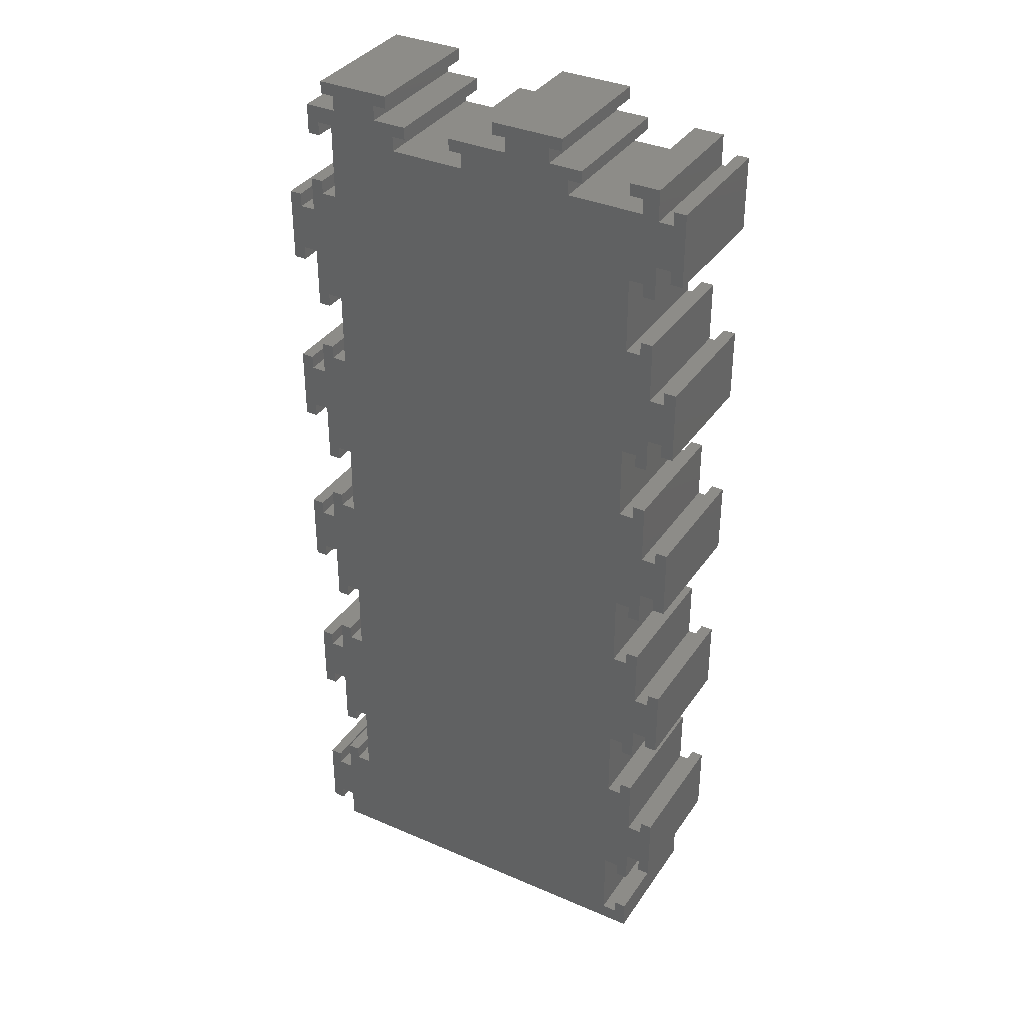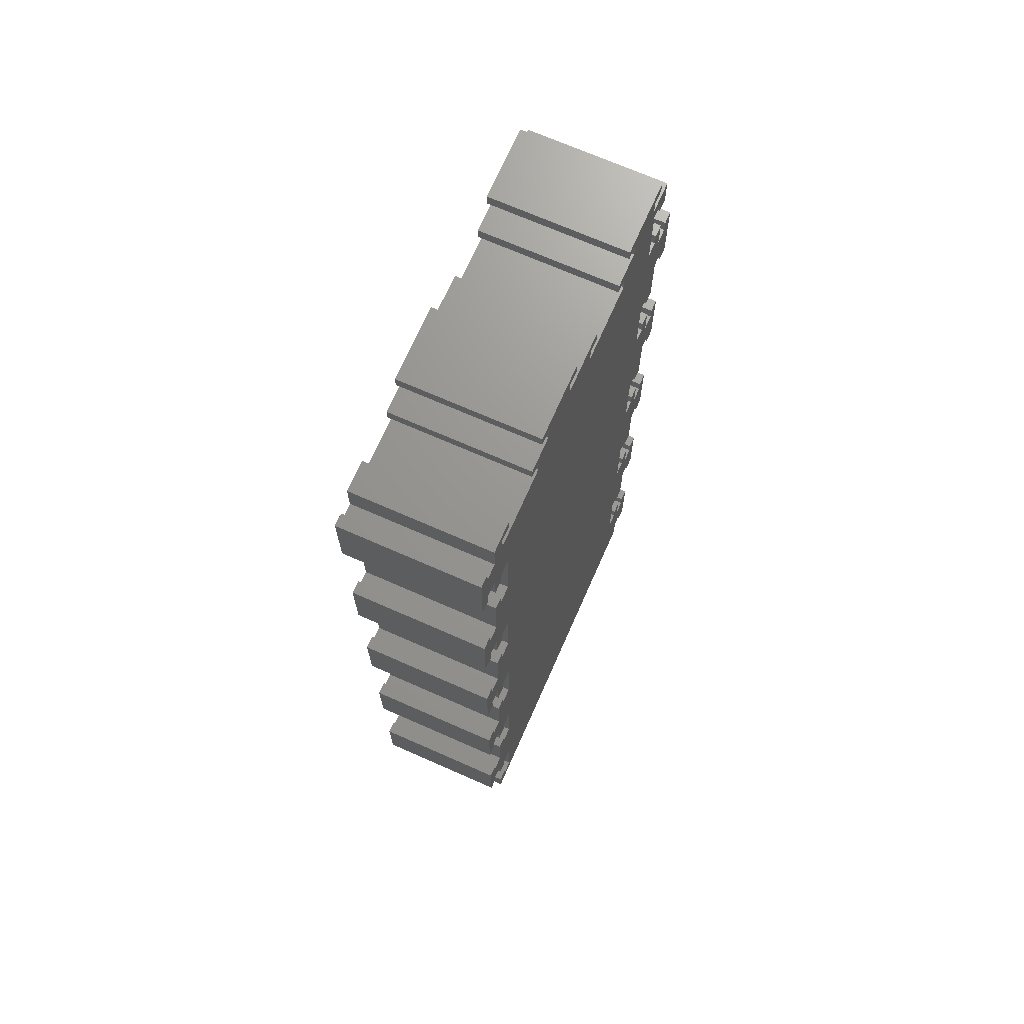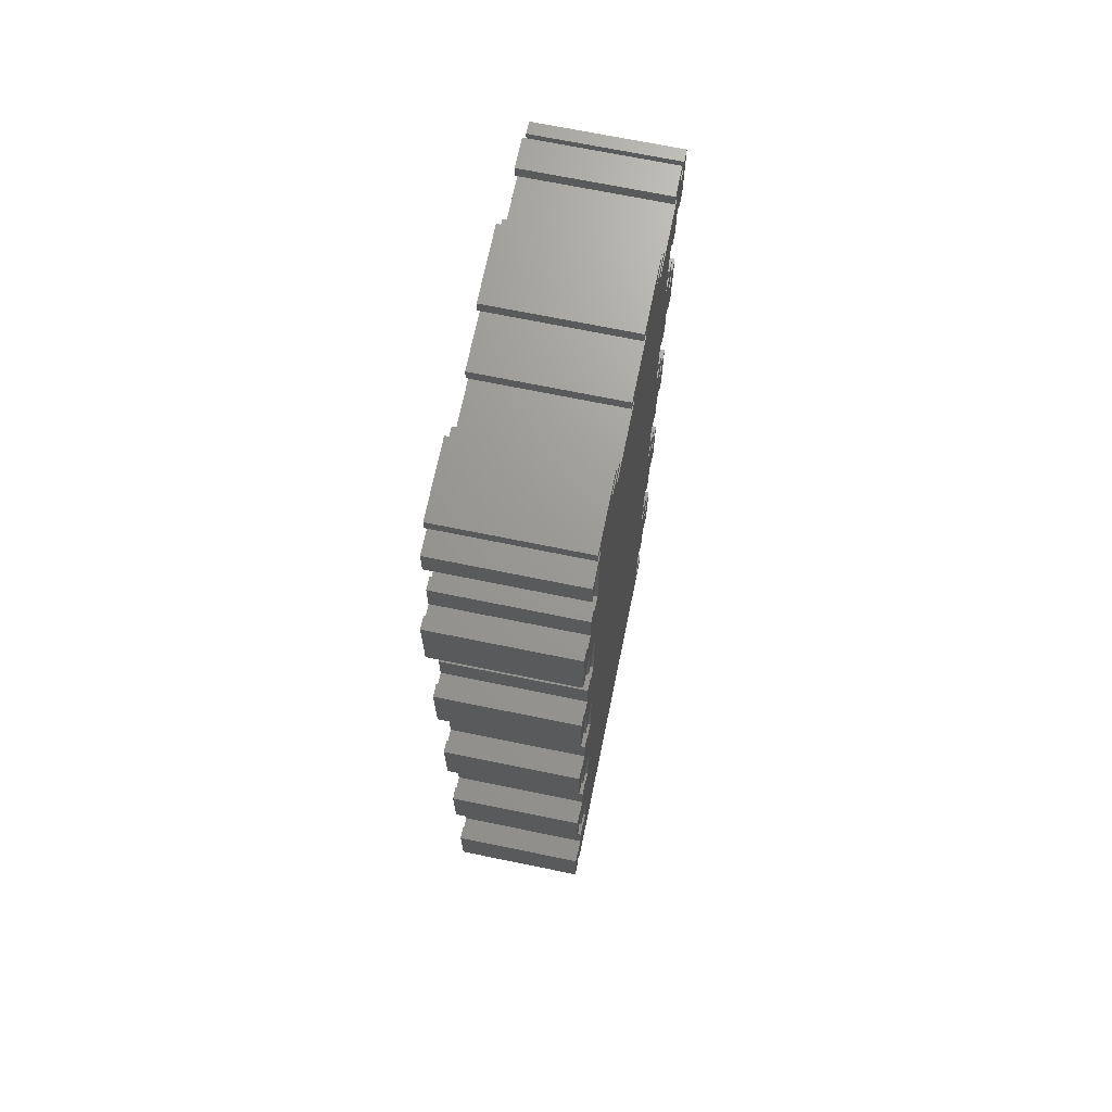
<metadata>
{"format":"stl","ext":"stl","renderer":"f3d","projection":"perspective","resolution":1024,"background":"white","views":[{"elev":35.7,"azim":-150.4,"up":"+Y"},{"elev":70.3,"azim":-66.2,"up":"+Y"},{"elev":69.5,"azim":101.6,"up":"+Y"}]}
</metadata>
<code>
# stl→obj: 392 verts, 780 faces
v 56 16.4 0
v 54.2 16.4 20
v 56 16.4 20
v 54.2 16.4 0
v 1.8 4.4 20
v 0 4.4 20
v 1.8 2.4 20
v 11.6 140 20
v 13.6 138.2 20
v 16.6 140 20
v 11.6 138.2 20
v 25.4 144 20
v 23.4 142.2 20
v 25.4 142.2 20
v 16.6 142.2 20
v 23.4 140 20
v 14.6 144 20
v 14.6 142.2 20
v 32.4 140 20
v 30.4 138.2 20
v 32.4 138.2 20
v 30.4 136 20
v 39.6 140 20
v 41.6 138.2 20
v 44.6 140 20
v 39.6 138.2 20
v 53.4 144 20
v 51.4 142.2 20
v 53.4 142.2 20
v 44.6 142.2 20
v 51.4 140 20
v 42.6 144 20
v 42.6 142.2 20
v 56 140 20
v 54.2 137.6 20
v 56 135.6 20
v 41.6 136 20
v 52 126.4 20
v 52 137.6 20
v 52 109.6 20
v 4 114.4 20
v 4 97.6 20
v 52 98.4 20
v 4 86.4 20
v 52 81.6 20
v 4 69.6 20
v 52 70.4 20
v 4 58.4 20
v 52 53.6 20
v 54.2 135.6 20
v 56 116.6 20
v 54.2 109.6 20
v 54.2 126.4 20
v 56 123.4 20
v 56 128.4 20
v 54.2 128.4 20
v 56 107.6 20
v 54.2 107.6 20
v 58.2 116.6 20
v 58.2 123.4 20
v 60 125.4 20
v 58.2 125.4 20
v 60 114.6 20
v 58.2 114.6 20
v 56 88.6 20
v 54.2 81.6 20
v 54.2 98.4 20
v 56 95.4 20
v 56 100.4 20
v 54.2 100.4 20
v 56 79.6 20
v 54.2 79.6 20
v 58.2 88.6 20
v 58.2 95.4 20
v 60 97.4 20
v 58.2 97.4 20
v 60 86.6 20
v 58.2 86.6 20
v 56 60.6 20
v 54.2 53.6 20
v 54.2 70.4 20
v 56 67.4 20
v 56 72.4 20
v 54.2 72.4 20
v 56 51.6 20
v 54.2 51.6 20
v 58.2 60.6 20
v 58.2 67.4 20
v 60 69.4 20
v 58.2 69.4 20
v 60 58.6 20
v 58.2 58.6 20
v 52 25.6 20
v 56 32.6 20
v 52 42.4 20
v 54.2 25.6 20
v 54.2 42.4 20
v 56 39.4 20
v 56 44.4 20
v 54.2 44.4 20
v 56 23.6 20
v 54.2 23.6 20
v 58.2 32.6 20
v 58.2 39.4 20
v 60 41.4 20
v 58.2 41.4 20
v 60 30.6 20
v 58.2 30.6 20
v 54.2 14.4 20
v 56 11.4 20
v 52 14.4 20
v 56 4.6 20
v 56 0 20
v 13.6 136 20
v 4 125.6 20
v 4 41.6 20
v 4 30.4 20
v 4 13.6 20
v 4 2.4 20
v 0 0 20
v 58.2 4.6 20
v 58.2 11.4 20
v 60 13.4 20
v 58.2 13.4 20
v 60 2.6 20
v 58.2 2.6 20
v 0 32.4 20
v 1.8 30.4 20
v 1.8 32.4 20
v 0 23.4 20
v 1.8 13.6 20
v 0 16.6 20
v 0 11.6 20
v 1.8 11.6 20
v 0 60.4 20
v 1.8 58.4 20
v 1.8 60.4 20
v 0 51.4 20
v 1.8 41.6 20
v 0 44.6 20
v 0 39.6 20
v 1.8 39.6 20
v 0 88.4 20
v 1.8 86.4 20
v 1.8 88.4 20
v 0 79.4 20
v 1.8 69.6 20
v 0 72.6 20
v 0 67.6 20
v 1.8 67.6 20
v 0 116.4 20
v 1.8 114.4 20
v 1.8 116.4 20
v 0 107.4 20
v 1.8 97.6 20
v 0 100.6 20
v 0 95.6 20
v 1.8 95.6 20
v 4.4 140 20
v 2.4 138.2 20
v 4.4 138.2 20
v 0 135.4 20
v 2.4 136 20
v 0 140 20
v 0 128.6 20
v 1.8 125.6 20
v 0 123.6 20
v 1.8 123.6 20
v -4 25.4 20
v -2.2 23.4 20
v -2.2 25.4 20
v -2.2 16.6 20
v -4 14.6 20
v -2.2 14.6 20
v -4 53.4 20
v -2.2 51.4 20
v -2.2 53.4 20
v -2.2 44.6 20
v -4 42.6 20
v -2.2 42.6 20
v -4 81.4 20
v -2.2 79.4 20
v -2.2 81.4 20
v -2.2 72.6 20
v -4 70.6 20
v -2.2 70.6 20
v -4 109.4 20
v -2.2 107.4 20
v -2.2 109.4 20
v -2.2 100.6 20
v -4 98.6 20
v -2.2 98.6 20
v -4 137.4 20
v -2.2 135.4 20
v -2.2 137.4 20
v -2.2 128.6 20
v -4 126.6 20
v -2.2 126.6 20
v 54.2 23.6 0
v 56 23.6 0
v 54.2 14.4 0
v 54.2 25.6 0
v 0 100.6 0
v 4 97.6 0
v 1.8 97.6 0
v 0 107.4 0
v 4 114.4 0
v 0 72.6 0
v 4 69.6 0
v 1.8 69.6 0
v 0 79.4 0
v 4 86.4 0
v 0 44.6 0
v 4 41.6 0
v 1.8 41.6 0
v 0 51.4 0
v 4 58.4 0
v 0 16.6 0
v 4 13.6 0
v 1.8 13.6 0
v 0 23.4 0
v 4 30.4 0
v 52 14.4 0
v 56 4.6 0
v 56 0 0
v 56 11.4 0
v 52 25.6 0
v 52 42.4 0
v 52 53.6 0
v 52 70.4 0
v 52 81.6 0
v 52 98.4 0
v 52 109.6 0
v 51.4 140 0
v 44.6 140 0
v 51.4 142.2 0
v 52 137.6 0
v 41.6 136 0
v 30.4 136 0
v 23.4 140 0
v 30.4 138.2 0
v 16.6 140 0
v 23.4 142.2 0
v 52 126.4 0
v 4 2.4 0
v 0 0 0
v 1.8 2.4 0
v 0 4.4 0
v 1.8 4.4 0
v 58.2 11.4 0
v 58.2 4.6 0
v 60 2.6 0
v 58.2 2.6 0
v 60 13.4 0
v 58.2 13.4 0
v 56 32.6 0
v 54.2 42.4 0
v 56 39.4 0
v 56 44.4 0
v 54.2 44.4 0
v 58.2 39.4 0
v 58.2 32.6 0
v 60 30.6 0
v 58.2 30.6 0
v 60 41.4 0
v 58.2 41.4 0
v 56 60.6 0
v 54.2 70.4 0
v 54.2 53.6 0
v 56 51.6 0
v 54.2 51.6 0
v 56 67.4 0
v 56 72.4 0
v 54.2 72.4 0
v 58.2 67.4 0
v 58.2 60.6 0
v 60 58.6 0
v 58.2 58.6 0
v 60 69.4 0
v 58.2 69.4 0
v 56 88.6 0
v 54.2 98.4 0
v 54.2 81.6 0
v 56 79.6 0
v 54.2 79.6 0
v 56 95.4 0
v 56 100.4 0
v 54.2 100.4 0
v 58.2 95.4 0
v 58.2 88.6 0
v 60 86.6 0
v 58.2 86.6 0
v 60 97.4 0
v 58.2 97.4 0
v 56 116.6 0
v 54.2 126.4 0
v 54.2 109.6 0
v 56 107.6 0
v 54.2 107.6 0
v 56 123.4 0
v 56 128.4 0
v 54.2 128.4 0
v 58.2 123.4 0
v 58.2 116.6 0
v 60 114.6 0
v 58.2 114.6 0
v 60 125.4 0
v 58.2 125.4 0
v 54.2 137.6 0
v 56 135.6 0
v 54.2 135.6 0
v 56 140 0
v 53.4 144 0
v 53.4 142.2 0
v 44.6 142.2 0
v 42.6 144 0
v 42.6 142.2 0
v 41.6 138.2 0
v 39.6 140 0
v 39.6 138.2 0
v 32.4 140 0
v 32.4 138.2 0
v 25.4 144 0
v 25.4 142.2 0
v 16.6 142.2 0
v 14.6 144 0
v 14.6 142.2 0
v 13.6 138.2 0
v 13.6 136 0
v 11.6 140 0
v 11.6 138.2 0
v 4 125.6 0
v 2.4 136 0
v 0 128.6 0
v 1.8 125.6 0
v 2.4 138.2 0
v 4.4 140 0
v 4.4 138.2 0
v 0 123.6 0
v 0 135.4 0
v 0 140 0
v 1.8 123.6 0
v 0 95.6 0
v 1.8 95.6 0
v 1.8 114.4 0
v 0 116.4 0
v 1.8 116.4 0
v 0 67.6 0
v 1.8 67.6 0
v 1.8 86.4 0
v 0 88.4 0
v 1.8 88.4 0
v 0 39.6 0
v 1.8 39.6 0
v 1.8 58.4 0
v 0 60.4 0
v 1.8 60.4 0
v 0 11.6 0
v 1.8 11.6 0
v 1.8 30.4 0
v 0 32.4 0
v 1.8 32.4 0
v -4 126.6 0
v -2.2 128.6 0
v -2.2 126.6 0
v -2.2 135.4 0
v -4 137.4 0
v -2.2 137.4 0
v -4 98.6 0
v -2.2 100.6 0
v -2.2 98.6 0
v -2.2 107.4 0
v -4 109.4 0
v -2.2 109.4 0
v -4 70.6 0
v -2.2 72.6 0
v -2.2 70.6 0
v -2.2 79.4 0
v -4 81.4 0
v -2.2 81.4 0
v -4 42.6 0
v -2.2 44.6 0
v -2.2 42.6 0
v -2.2 51.4 0
v -4 53.4 0
v -2.2 53.4 0
v -4 14.6 0
v -2.2 16.6 0
v -2.2 14.6 0
v -2.2 23.4 0
v -4 25.4 0
v -2.2 25.4 0
f 1 2 3
f 2 1 4
f 5 6 7
f 8 9 10
f 9 8 11
f 12 13 14
f 13 15 16
f 12 15 13
f 17 15 12
f 15 17 18
f 19 20 21
f 20 16 22
f 16 20 19
f 23 24 25
f 24 23 26
f 27 28 29
f 28 30 31
f 27 30 28
f 32 30 27
f 30 32 33
f 34 35 36
f 31 35 34
f 37 38 39
f 22 38 37
f 38 22 40
f 41 40 22
f 42 40 41
f 43 44 45
f 46 45 44
f 47 48 49
f 25 39 31
f 35 31 39
f 36 35 50
f 40 51 38
f 51 40 52
f 53 54 55
f 38 54 53
f 53 55 56
f 54 38 51
f 51 52 57
f 57 52 58
f 54 59 60
f 59 54 51
f 60 61 62
f 61 60 63
f 59 63 60
f 63 59 64
f 45 65 43
f 65 45 66
f 67 68 69
f 43 68 67
f 67 69 70
f 68 43 65
f 65 66 71
f 71 66 72
f 68 73 74
f 73 68 65
f 74 75 76
f 75 74 77
f 73 77 74
f 77 73 78
f 49 79 47
f 79 49 80
f 81 82 83
f 47 82 81
f 81 83 84
f 82 47 79
f 79 80 85
f 85 80 86
f 82 87 88
f 87 82 79
f 88 89 90
f 89 88 91
f 87 91 88
f 91 87 92
f 93 94 95
f 94 93 96
f 97 98 99
f 95 98 97
f 97 99 100
f 98 95 94
f 94 96 101
f 101 96 102
f 98 103 104
f 103 98 94
f 104 105 106
f 105 104 107
f 103 107 104
f 107 103 108
f 109 110 3
f 111 110 109
f 109 3 2
f 110 111 112
f 112 111 113
f 25 31 30
f 39 25 37
f 37 25 24
f 48 47 46
f 44 43 42
f 114 22 16
f 10 16 15
f 114 16 10
f 45 46 47
f 114 10 9
f 22 114 41
f 41 114 115
f 40 42 43
f 116 49 48
f 49 116 95
f 117 95 116
f 95 117 93
f 118 93 117
f 93 118 111
f 119 111 118
f 111 119 113
f 120 119 7
f 119 120 113
f 120 7 6
f 110 121 122
f 121 110 112
f 122 123 124
f 123 122 125
f 121 125 122
f 125 121 126
f 127 128 129
f 128 130 131
f 128 127 130
f 132 131 130
f 133 131 132
f 131 133 134
f 135 136 137
f 136 138 139
f 136 135 138
f 140 139 138
f 141 139 140
f 139 141 142
f 143 144 145
f 144 146 147
f 144 143 146
f 148 147 146
f 149 147 148
f 147 149 150
f 151 152 153
f 152 154 155
f 152 151 154
f 156 155 154
f 157 155 156
f 155 157 158
f 159 160 161
f 162 163 160
f 164 160 159
f 162 160 164
f 163 162 165
f 163 165 166
f 167 166 165
f 166 167 168
f 128 118 117
f 118 128 131
f 136 116 48
f 116 136 139
f 144 46 44
f 46 144 147
f 152 42 41
f 42 152 155
f 163 115 114
f 115 163 166
f 169 170 171
f 170 169 172
f 173 172 169
f 172 173 174
f 175 176 177
f 176 175 178
f 179 178 175
f 178 179 180
f 181 182 183
f 182 181 184
f 185 184 181
f 184 185 186
f 187 188 189
f 188 187 190
f 191 190 187
f 190 191 192
f 193 194 195
f 194 193 196
f 197 196 193
f 196 197 198
f 170 132 130
f 132 170 172
f 176 140 138
f 140 176 178
f 182 148 146
f 148 182 184
f 188 156 154
f 156 188 190
f 194 165 162
f 165 194 196
f 199 101 102
f 101 199 200
f 201 2 4
f 2 201 109
f 199 96 202
f 96 199 102
f 203 204 205
f 204 206 207
f 208 209 210
f 209 211 212
f 213 214 215
f 214 216 217
f 218 219 220
f 219 221 222
f 223 224 225
f 224 223 226
f 226 201 1
f 226 223 201
f 219 227 223
f 227 222 228
f 214 228 222
f 217 229 214
f 229 217 230
f 230 209 231
f 212 231 209
f 204 232 212
f 232 204 233
f 234 235 236
f 235 237 238
f 237 235 234
f 207 233 204
f 239 240 241
f 239 233 207
f 240 242 243
f 244 239 238
f 245 223 225
f 233 239 244
f 223 245 219
f 246 245 225
f 245 246 247
f 248 247 246
f 247 248 249
f 224 250 251
f 250 224 226
f 251 252 253
f 252 251 254
f 250 254 251
f 254 250 255
f 1 201 4
f 228 256 227
f 256 228 257
f 202 256 200
f 227 256 202
f 202 200 199
f 256 257 258
f 258 257 259
f 259 257 260
f 256 261 262
f 261 256 258
f 262 263 264
f 263 262 265
f 261 265 262
f 265 261 266
f 230 267 229
f 267 230 268
f 269 267 270
f 229 267 269
f 269 270 271
f 267 268 272
f 272 268 273
f 273 268 274
f 267 275 276
f 275 267 272
f 276 277 278
f 277 276 279
f 275 279 276
f 279 275 280
f 232 281 231
f 281 232 282
f 283 281 284
f 231 281 283
f 283 284 285
f 281 282 286
f 286 282 287
f 287 282 288
f 281 289 290
f 289 281 286
f 290 291 292
f 291 290 293
f 289 293 290
f 293 289 294
f 244 295 233
f 295 244 296
f 297 295 298
f 233 295 297
f 297 298 299
f 295 296 300
f 300 296 301
f 301 296 302
f 295 303 304
f 303 295 300
f 304 305 306
f 305 304 307
f 303 307 304
f 307 303 308
f 309 310 311
f 310 309 312
f 234 309 237
f 309 234 312
f 236 313 314
f 315 236 235
f 236 315 313
f 316 315 317
f 315 316 313
f 318 235 238
f 319 318 320
f 318 319 235
f 241 321 322
f 321 241 240
f 243 323 324
f 325 243 242
f 243 325 323
f 326 325 327
f 325 326 323
f 328 242 329
f 330 328 331
f 328 330 242
f 227 219 222
f 228 214 229
f 209 230 217
f 231 212 232
f 244 238 237
f 329 239 207
f 240 329 242
f 239 329 240
f 332 329 207
f 332 333 329
f 332 334 333
f 334 332 335
f 336 337 338
f 334 335 339
f 340 333 334
f 333 340 336
f 336 341 337
f 341 336 340
f 342 339 335
f 343 205 344
f 207 206 345
f 205 343 203
f 204 203 206
f 346 345 206
f 345 346 347
f 348 210 349
f 212 211 350
f 210 348 208
f 209 208 211
f 351 350 211
f 350 351 352
f 353 215 354
f 217 216 355
f 215 353 213
f 214 213 216
f 356 355 216
f 355 356 357
f 358 220 359
f 222 221 360
f 220 358 218
f 219 218 221
f 361 360 221
f 360 361 362
f 363 364 365
f 364 363 366
f 367 366 363
f 366 367 368
f 369 370 371
f 370 369 372
f 373 372 369
f 372 373 374
f 375 376 377
f 376 375 378
f 379 378 375
f 378 379 380
f 381 382 383
f 382 381 384
f 385 384 381
f 384 385 386
f 387 388 389
f 388 387 390
f 391 390 387
f 390 391 392
f 364 340 334
f 340 364 366
f 370 206 203
f 206 370 372
f 376 211 208
f 211 376 378
f 382 216 213
f 216 382 384
f 388 221 218
f 221 388 390
f 201 111 109
f 111 201 223
f 227 96 93
f 96 227 202
f 111 227 93
f 227 111 223
f 259 100 99
f 100 259 260
f 271 85 86
f 85 271 270
f 257 100 260
f 100 257 97
f 271 80 269
f 80 271 86
f 257 95 97
f 95 257 228
f 229 80 49
f 80 229 269
f 95 229 49
f 229 95 228
f 273 84 83
f 84 273 274
f 285 71 72
f 71 285 284
f 268 84 274
f 84 268 81
f 285 66 283
f 66 285 72
f 268 47 81
f 47 268 230
f 231 66 45
f 66 231 283
f 47 231 45
f 231 47 230
f 287 70 69
f 70 287 288
f 299 57 58
f 57 299 298
f 282 70 288
f 70 282 67
f 299 52 297
f 52 299 58
f 282 43 67
f 43 282 232
f 233 52 40
f 52 233 297
f 43 233 40
f 233 43 232
f 301 56 55
f 56 301 302
f 311 36 50
f 36 311 310
f 296 56 302
f 56 296 53
f 311 35 309
f 35 311 50
f 296 38 53
f 38 296 244
f 237 35 39
f 35 237 309
f 38 237 39
f 237 38 244
f 320 23 319
f 23 320 26
f 21 321 19
f 321 21 322
f 320 24 26
f 24 320 318
f 241 21 20
f 21 241 322
f 238 24 318
f 24 238 37
f 22 241 20
f 241 22 239
f 238 22 37
f 22 238 239
f 331 8 330
f 8 331 11
f 161 337 159
f 337 161 338
f 331 9 11
f 9 331 328
f 336 161 160
f 161 336 338
f 329 9 328
f 9 329 114
f 163 336 160
f 336 163 333
f 329 163 114
f 163 329 333
f 339 168 167
f 168 339 342
f 347 151 153
f 151 347 346
f 168 335 166
f 335 168 342
f 152 347 153
f 347 152 345
f 335 115 166
f 115 335 332
f 207 152 41
f 152 207 345
f 207 115 332
f 115 207 41
f 343 158 157
f 158 343 344
f 352 143 145
f 143 352 351
f 158 205 155
f 205 158 344
f 144 352 145
f 352 144 350
f 205 42 155
f 42 205 204
f 212 144 44
f 144 212 350
f 212 42 204
f 42 212 44
f 348 150 149
f 150 348 349
f 357 135 137
f 135 357 356
f 150 210 147
f 210 150 349
f 136 357 137
f 357 136 355
f 210 46 147
f 46 210 209
f 217 136 48
f 136 217 355
f 217 46 209
f 46 217 48
f 353 142 141
f 142 353 354
f 362 127 129
f 127 362 361
f 142 215 139
f 215 142 354
f 128 362 129
f 362 128 360
f 215 116 139
f 116 215 214
f 222 128 117
f 128 222 360
f 222 116 214
f 116 222 117
f 358 134 133
f 134 358 359
f 249 6 5
f 6 249 248
f 134 220 131
f 220 134 359
f 7 249 5
f 249 7 247
f 220 118 131
f 118 220 219
f 245 7 119
f 7 245 247
f 245 118 219
f 118 245 119
f 246 6 248
f 6 246 120
f 340 164 341
f 164 340 162
f 358 132 218
f 132 358 133
f 221 127 361
f 127 221 130
f 353 140 213
f 140 353 141
f 216 135 356
f 135 216 138
f 348 148 208
f 148 348 149
f 211 143 351
f 143 211 146
f 343 156 203
f 156 343 157
f 206 151 346
f 151 206 154
f 339 165 334
f 165 339 167
f 113 224 112
f 224 113 225
f 36 312 34
f 312 36 310
f 98 259 99
f 259 98 258
f 110 1 3
f 1 110 226
f 101 256 94
f 256 101 200
f 82 273 83
f 273 82 272
f 85 267 79
f 267 85 270
f 68 287 69
f 287 68 286
f 57 295 51
f 295 57 298
f 71 281 65
f 281 71 284
f 54 301 55
f 301 54 300
f 246 113 120
f 113 246 225
f 312 31 34
f 31 312 234
f 337 164 159
f 164 337 341
f 242 8 10
f 8 242 330
f 321 16 19
f 16 321 240
f 235 23 25
f 23 235 319
f 253 125 126
f 125 253 252
f 254 124 123
f 124 254 255
f 253 121 251
f 121 253 126
f 250 124 255
f 124 250 122
f 125 254 123
f 254 125 252
f 224 121 112
f 121 224 251
f 250 110 122
f 110 250 226
f 264 107 108
f 107 264 263
f 265 106 105
f 106 265 266
f 264 103 262
f 103 264 108
f 261 106 266
f 106 261 104
f 107 265 105
f 265 107 263
f 256 103 94
f 103 256 262
f 261 98 104
f 98 261 258
f 278 91 92
f 91 278 277
f 279 90 89
f 90 279 280
f 278 87 276
f 87 278 92
f 275 90 280
f 90 275 88
f 91 279 89
f 279 91 277
f 267 87 79
f 87 267 276
f 275 82 88
f 82 275 272
f 292 77 78
f 77 292 291
f 293 76 75
f 76 293 294
f 292 73 290
f 73 292 78
f 289 76 294
f 76 289 74
f 77 293 75
f 293 77 291
f 281 73 65
f 73 281 290
f 289 68 74
f 68 289 286
f 306 63 64
f 63 306 305
f 307 62 61
f 62 307 308
f 306 59 304
f 59 306 64
f 303 62 308
f 62 303 60
f 63 307 61
f 307 63 305
f 295 59 51
f 59 295 304
f 303 54 60
f 54 303 300
f 29 313 27
f 313 29 314
f 317 32 316
f 32 317 33
f 236 29 28
f 29 236 314
f 317 30 33
f 30 317 315
f 313 32 27
f 32 313 316
f 31 236 28
f 236 31 234
f 235 30 315
f 30 235 25
f 14 323 12
f 323 14 324
f 327 17 326
f 17 327 18
f 243 14 13
f 14 243 324
f 327 15 18
f 15 327 325
f 323 17 12
f 17 323 326
f 16 243 13
f 243 16 240
f 242 15 325
f 15 242 10
f 368 193 195
f 193 368 367
f 363 198 197
f 198 363 365
f 194 368 195
f 368 194 366
f 198 364 196
f 364 198 365
f 363 193 367
f 193 363 197
f 340 194 162
f 194 340 366
f 364 165 196
f 165 364 334
f 374 187 189
f 187 374 373
f 369 192 191
f 192 369 371
f 188 374 189
f 374 188 372
f 192 370 190
f 370 192 371
f 369 187 373
f 187 369 191
f 206 188 154
f 188 206 372
f 370 156 190
f 156 370 203
f 380 181 183
f 181 380 379
f 375 186 185
f 186 375 377
f 182 380 183
f 380 182 378
f 186 376 184
f 376 186 377
f 375 181 379
f 181 375 185
f 211 182 146
f 182 211 378
f 376 148 184
f 148 376 208
f 386 175 177
f 175 386 385
f 381 180 179
f 180 381 383
f 176 386 177
f 386 176 384
f 180 382 178
f 382 180 383
f 381 175 385
f 175 381 179
f 216 176 138
f 176 216 384
f 382 140 178
f 140 382 213
f 392 169 171
f 169 392 391
f 387 174 173
f 174 387 389
f 170 392 171
f 392 170 390
f 174 388 172
f 388 174 389
f 387 169 391
f 169 387 173
f 221 170 130
f 170 221 390
f 388 132 172
f 132 388 218

</code>
